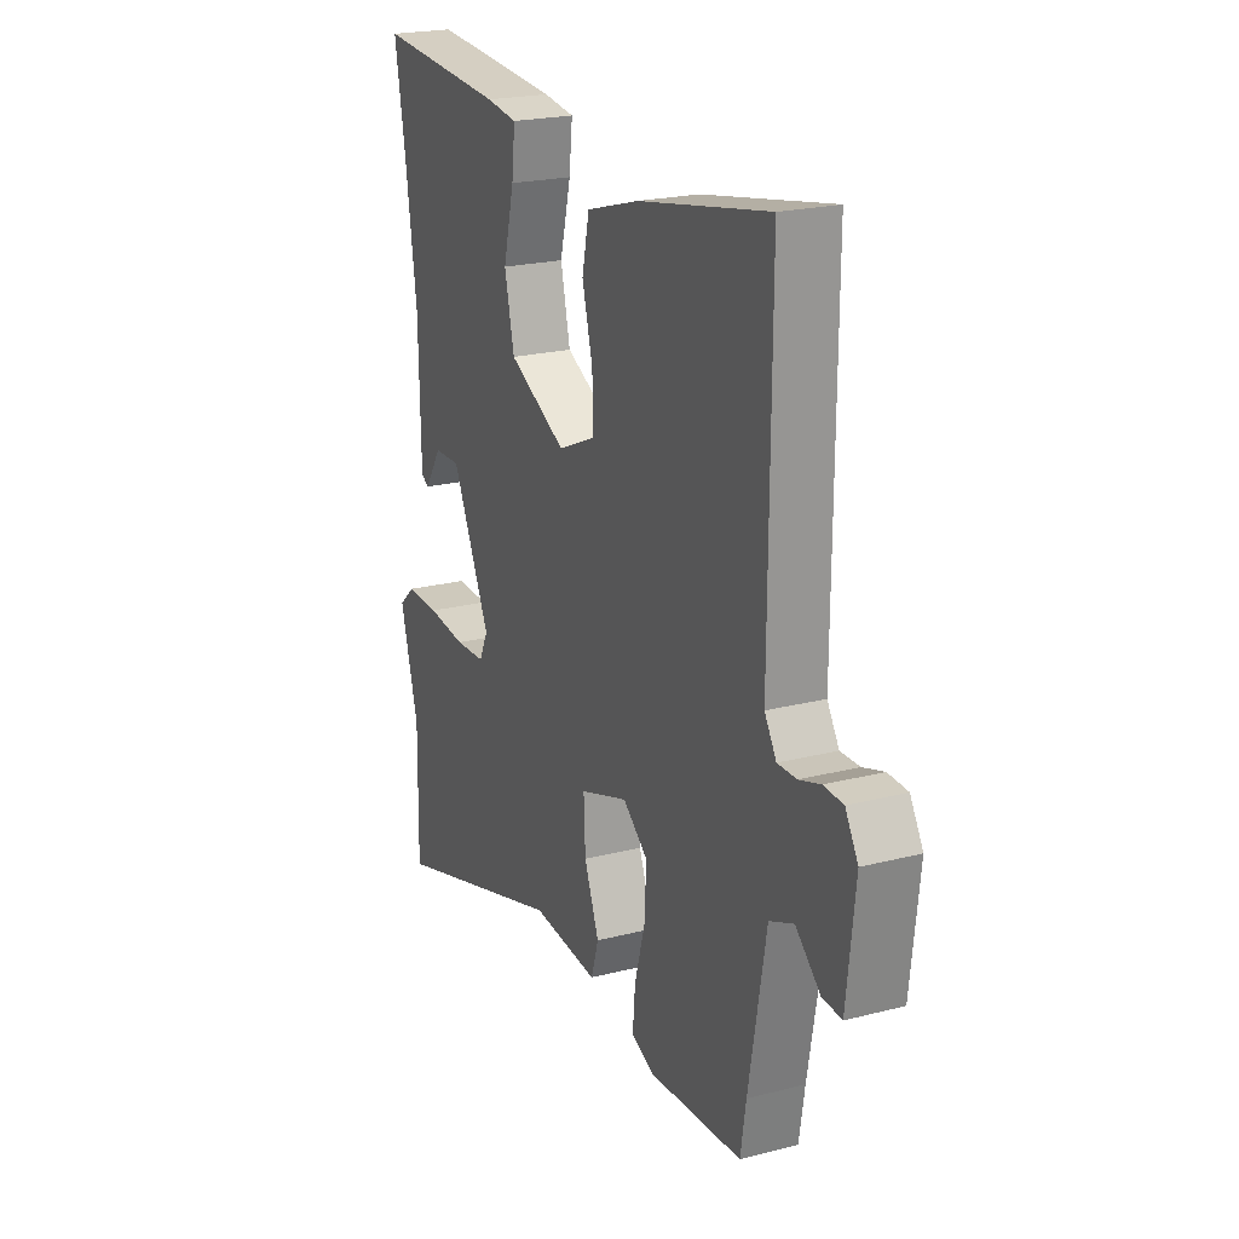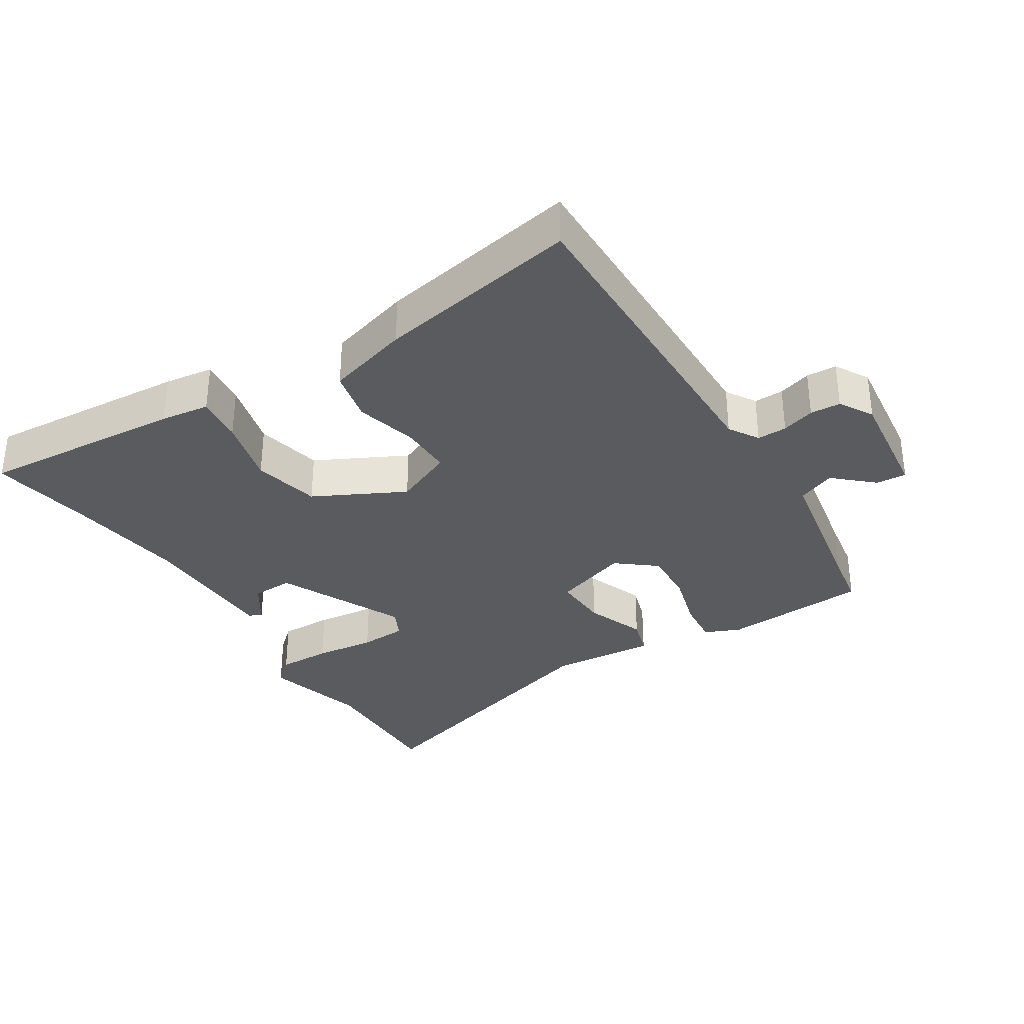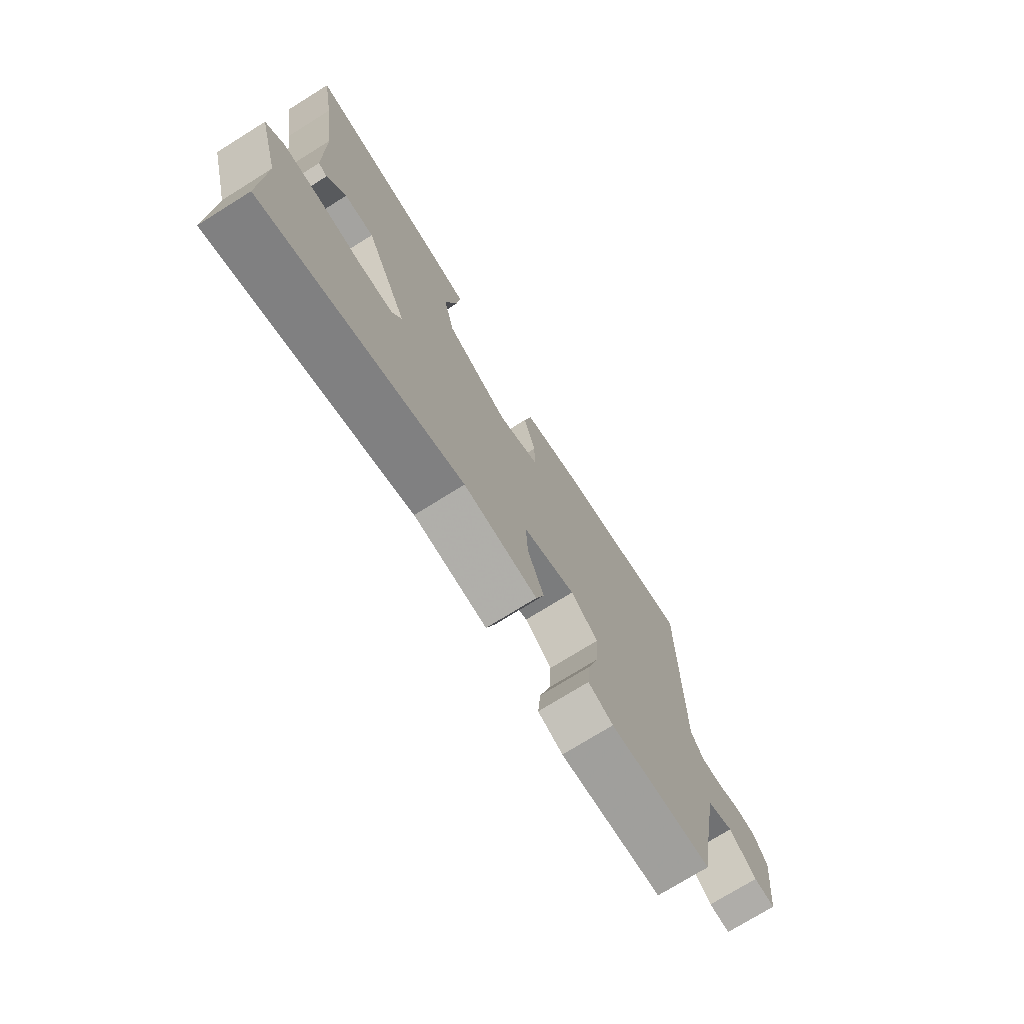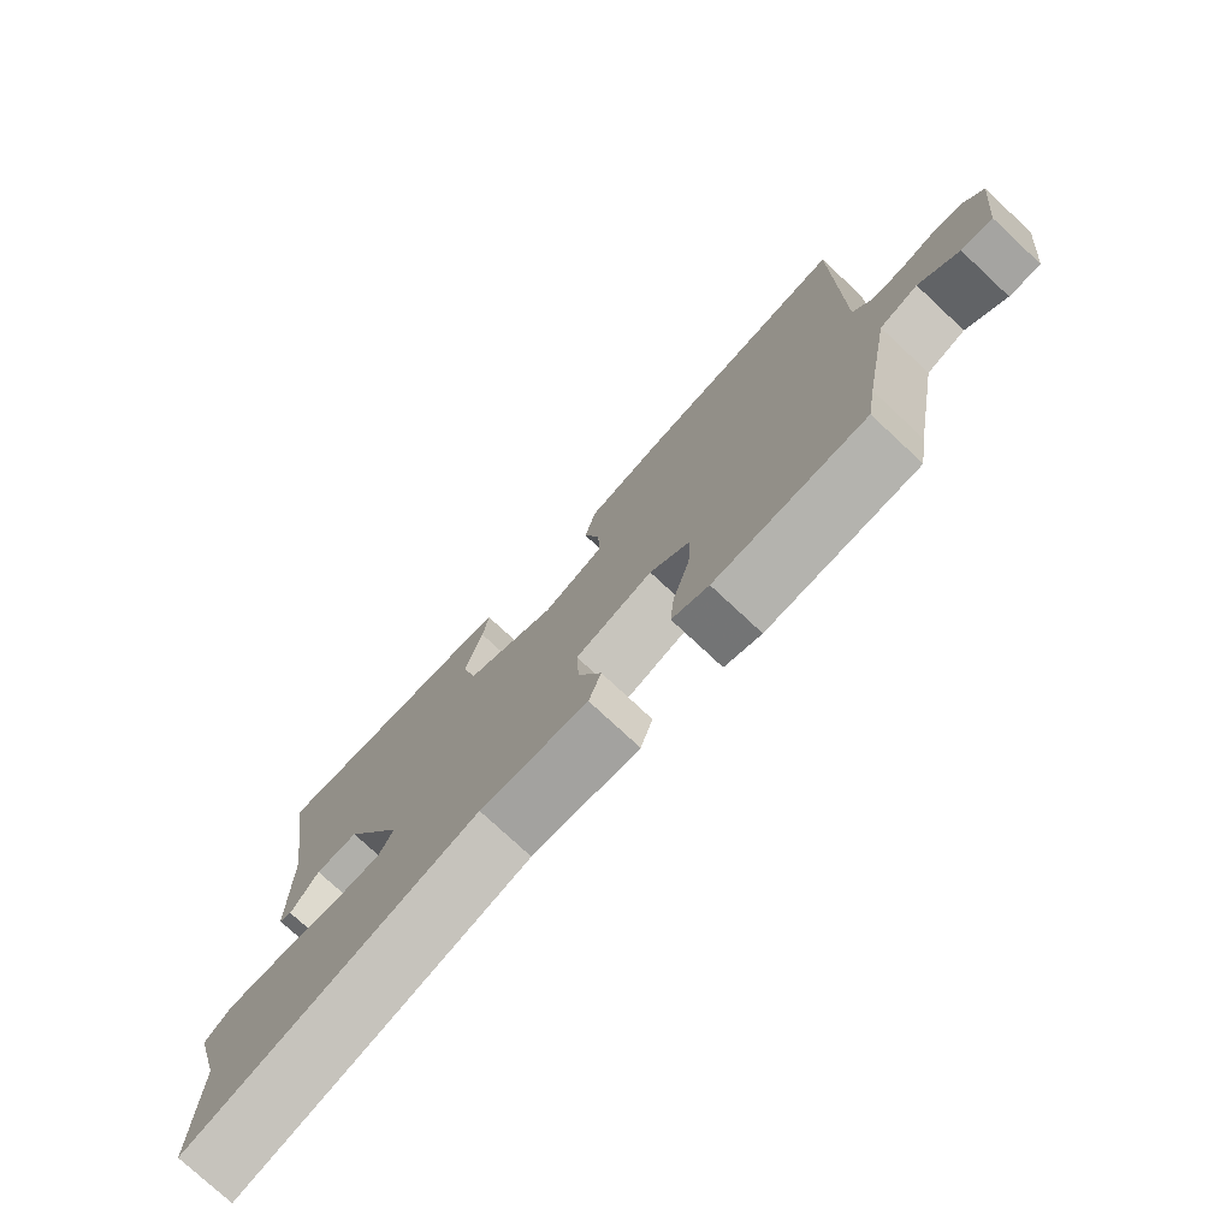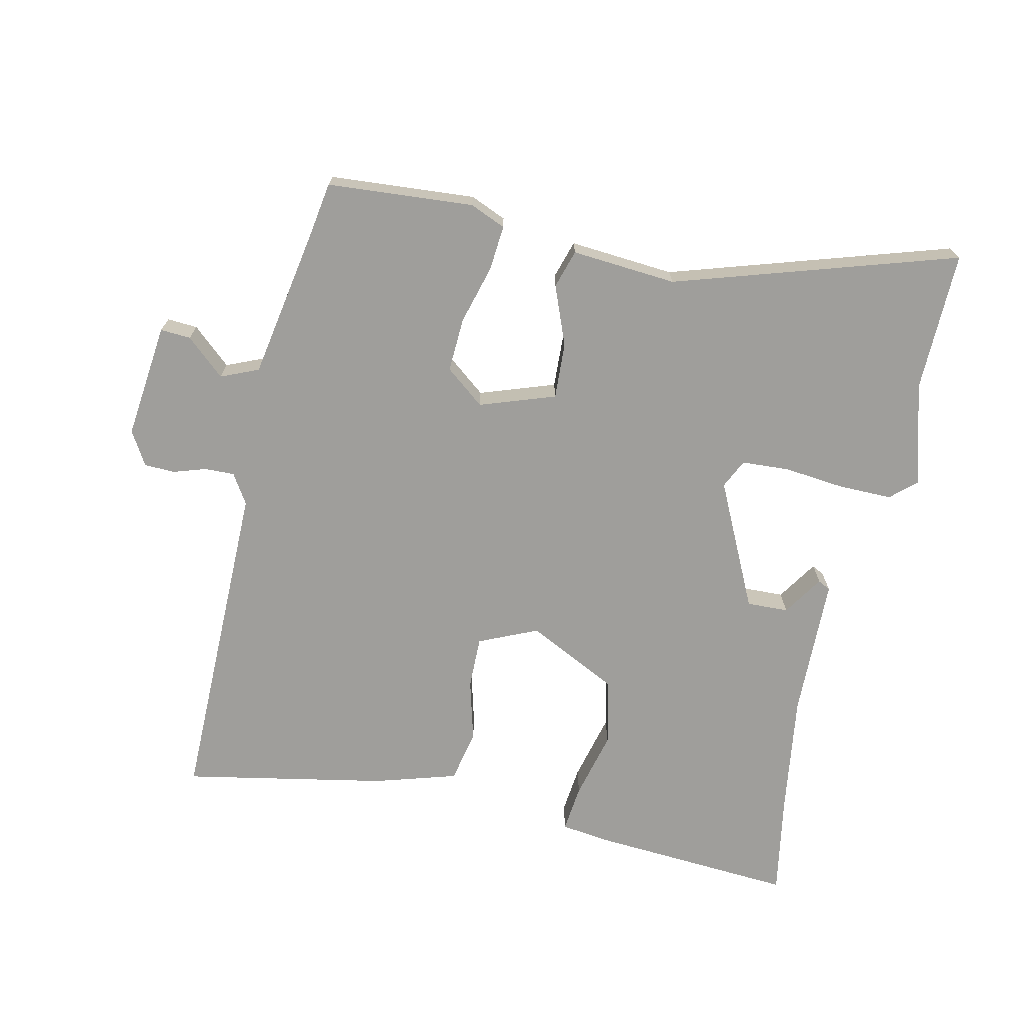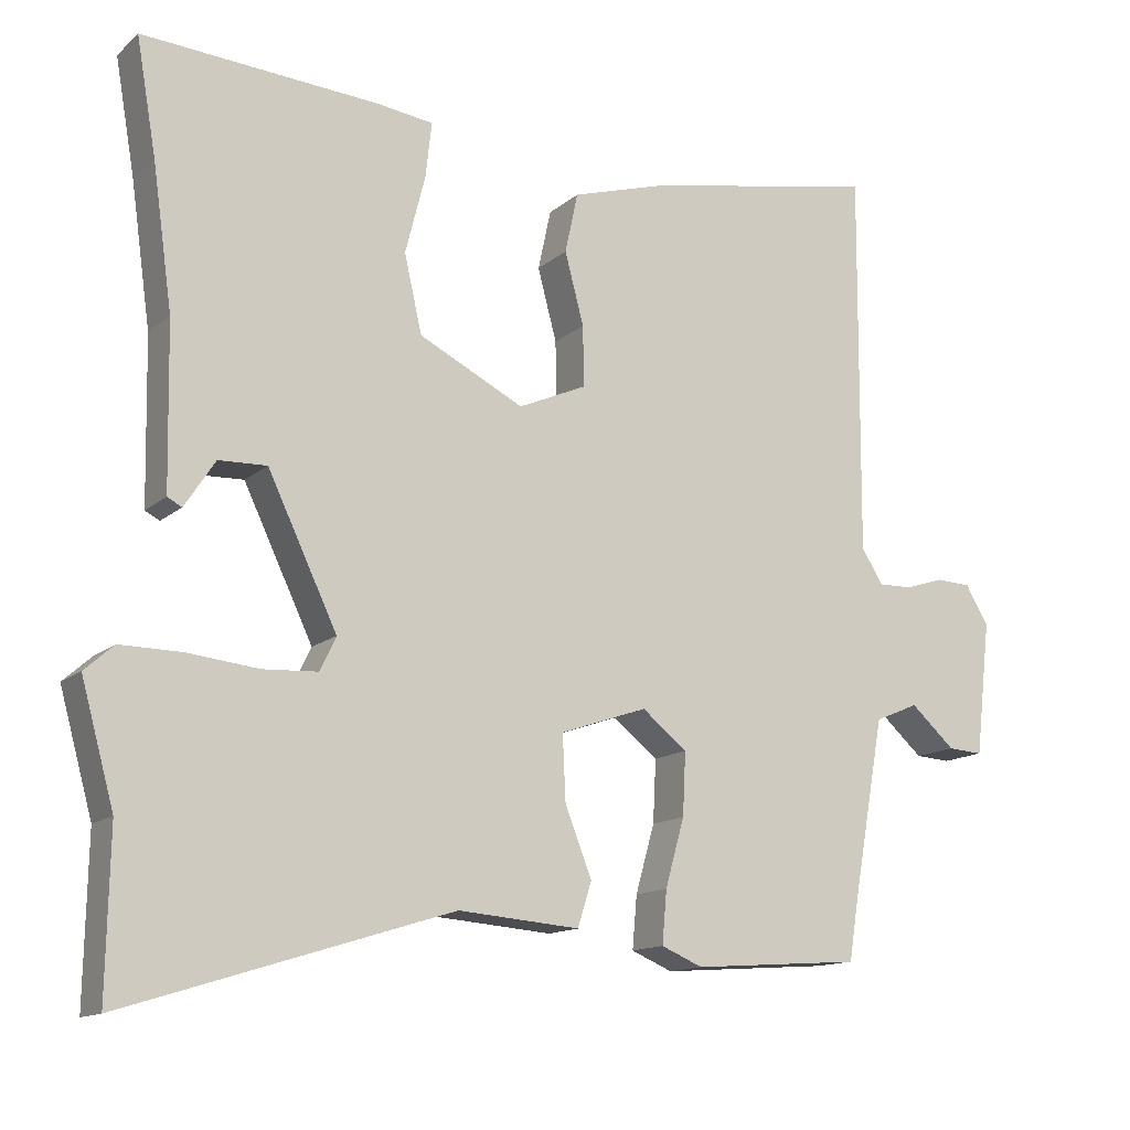
<metadata>
{"format":"obj","ext":"obj","renderer":"f3d","projection":"perspective","resolution":1024,"background":"white","views":[{"elev":21.9,"azim":65.8,"up":"+Z"},{"elev":-33.4,"azim":31.9,"up":"+Y"},{"elev":-74.4,"azim":-58.1,"up":"+Z"},{"elev":-76.5,"azim":47.0,"up":"+Z"},{"elev":-70.8,"azim":167.7,"up":"+Y"},{"elev":-13.5,"azim":-29.5,"up":"+Z"}]}
</metadata>
<code>
v -0.48 0.07 0.382
v -0.506 0.07 0.533
v -0.197 0.07 0.511
v -0.123 0.07 0.501
v -0.131 0.07 0.429
v -0.157 0.07 0.326
v -0.134 0.07 0.225
v 0.003 0.07 0.156
v 0.092 0.07 0.195
v 0.091 0.07 0.274
v 0.066 0.07 0.368
v 0.083 0.07 0.447
v 0.208 0.07 0.484
v 0.515 0.07 0.542
v 0.512 0.07 0.039
v 0.54 0.07 -0.006
v 0.585 0.07 -0.005
v 0.635 0.07 0.011
v 0.681 0.07 0.009
v 0.711 0.07 -0.042
v 0.691 0.07 -0.217
v 0.645 0.07 -0.214
v 0.587 0.07 -0.162
v 0.53 0.07 -0.186
v 0.489 0.07 -0.416
v 0.476 0.07 -0.498
v 0.254 0.07 -0.514
v 0.2 0.07 -0.491
v 0.206 0.07 -0.422
v 0.231 0.07 -0.333
v 0.235 0.07 -0.251
v 0.176 0.07 -0.204
v 0.062 0.07 -0.243
v 0.066 0.07 -0.328
v 0.101 0.07 -0.418
v 0.083 0.07 -0.476
v -0.076 0.07 -0.463
v -0.502 0.07 -0.595
v -0.498 0.07 -0.383
v -0.541 0.07 -0.227
v -0.503 0.07 -0.193
v -0.422 0.07 -0.194
v -0.33 0.07 -0.204
v -0.258 0.07 -0.2
v -0.237 0.07 -0.156
v -0.328 0.07 0.035
v -0.391 0.07 0.033
v -0.431 0.07 -0.028
v -0.45 0.07 -0.018
v -0.454 0.07 0.196
v -0.48 0 0.382
v -0.506 0 0.533
v -0.197 0 0.511
v -0.123 0 0.501
v -0.131 0 0.429
v -0.157 0 0.326
v -0.134 0 0.225
v 0.003 0 0.156
v 0.092 0 0.195
v 0.091 0 0.274
v 0.066 0 0.368
v 0.083 0 0.447
v 0.208 0 0.484
v 0.515 0 0.542
v 0.512 0 0.039
v 0.54 0 -0.006
v 0.585 0 -0.005
v 0.635 0 0.011
v 0.681 0 0.009
v 0.711 0 -0.042
v 0.691 0 -0.217
v 0.645 0 -0.214
v 0.587 0 -0.162
v 0.53 0 -0.186
v 0.489 0 -0.416
v 0.476 0 -0.498
v 0.254 0 -0.514
v 0.2 0 -0.491
v 0.206 0 -0.422
v 0.231 0 -0.333
v 0.235 0 -0.251
v 0.176 0 -0.204
v 0.062 0 -0.243
v 0.066 0 -0.328
v 0.101 0 -0.418
v 0.083 0 -0.476
v -0.076 0 -0.463
v -0.502 0 -0.595
v -0.498 0 -0.383
v -0.541 0 -0.227
v -0.503 0 -0.193
v -0.422 0 -0.194
v -0.33 0 -0.204
v -0.258 0 -0.2
v -0.237 0 -0.156
v -0.328 0 0.035
v -0.391 0 0.033
v -0.431 0 -0.028
v -0.45 0 -0.018
v -0.454 0 0.196
f 47 48 49 50
f 46 47 50 1
f 1 2 3
f 46 1 3
f 45 46 3
f 41 42 43
f 40 41 43
f 39 40 43
f 39 43 44
f 38 39 44
f 37 38 44
f 37 44 45
f 36 37 45
f 35 36 45
f 34 35 45
f 28 29 30
f 27 28 30
f 26 27 30
f 25 26 30
f 24 25 30 31
f 23 24 31 32
f 21 22 23
f 20 21 23
f 19 20 23
f 18 19 23
f 17 18 23
f 16 17 23 32
f 13 14 15
f 12 13 15
f 11 12 15
f 10 11 15
f 15 16 32
f 10 15 32
f 9 10 32
f 3 4 5 6
f 45 3 6
f 45 6 7
f 45 7 8
f 34 45 8
f 33 34 8
f 8 9 32 33
f 100 99 98 97
f 51 100 97 96
f 53 52 51
f 53 51 96
f 53 96 95
f 93 92 91
f 93 91 90
f 93 90 89
f 94 93 89
f 94 89 88
f 94 88 87
f 95 94 87
f 95 87 86
f 95 86 85
f 95 85 84
f 80 79 78
f 80 78 77
f 80 77 76
f 80 76 75
f 81 80 75 74
f 82 81 74 73
f 73 72 71
f 73 71 70
f 73 70 69
f 73 69 68
f 73 68 67
f 82 73 67 66
f 65 64 63
f 65 63 62
f 65 62 61
f 65 61 60
f 82 66 65
f 82 65 60
f 82 60 59
f 56 55 54 53
f 56 53 95
f 57 56 95
f 58 57 95
f 58 95 84
f 58 84 83
f 83 82 59 58
f 1 51 52 2
f 2 52 53 3
f 3 53 54 4
f 4 54 55 5
f 5 55 56 6
f 6 56 57 7
f 7 57 58 8
f 8 58 59 9
f 9 59 60 10
f 10 60 61 11
f 11 61 62 12
f 12 62 63 13
f 13 63 64 14
f 14 64 65 15
f 15 65 66 16
f 16 66 67 17
f 17 67 68 18
f 18 68 69 19
f 19 69 70 20
f 20 70 71 21
f 21 71 72 22
f 22 72 73 23
f 23 73 74 24
f 24 74 75 25
f 25 75 76 26
f 26 76 77 27
f 27 77 78 28
f 28 78 79 29
f 29 79 80 30
f 30 80 81 31
f 31 81 82 32
f 32 82 83 33
f 33 83 84 34
f 34 84 85 35
f 35 85 86 36
f 36 86 87 37
f 37 87 88 38
f 38 88 89 39
f 39 89 90 40
f 40 90 91 41
f 41 91 92 42
f 42 92 93 43
f 43 93 94 44
f 44 94 95 45
f 45 95 96 46
f 46 96 97 47
f 47 97 98 48
f 48 98 99 49
f 49 99 100 50
f 50 100 51 1

</code>
